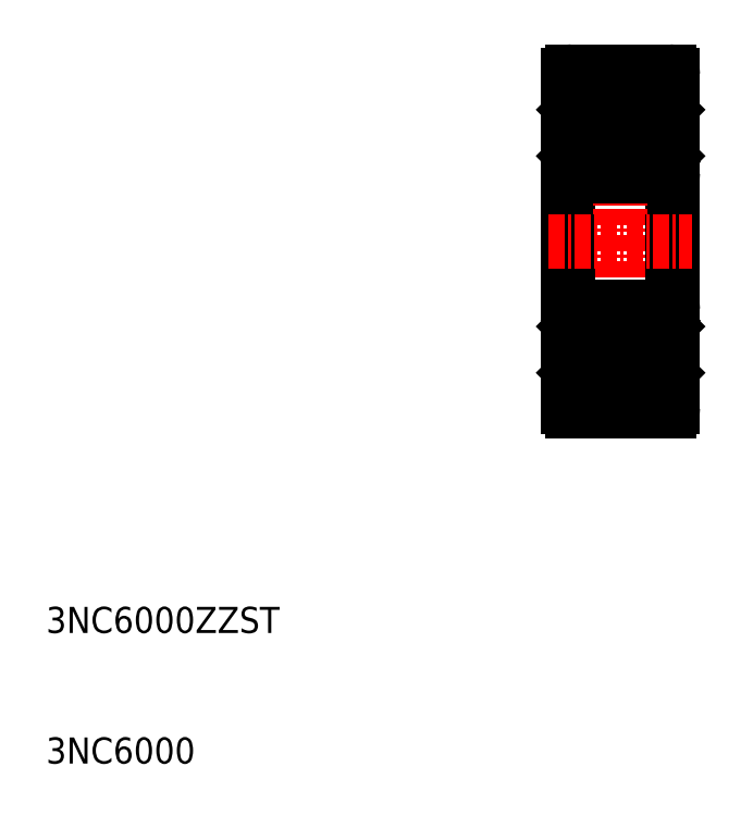
<metadata>
{"format":"dxf","ext":"dxf","renderer":"ezdxf+matplotlib","layout":"modelspace","background":"white","min_lineweight":24,"dpi":150}
</metadata>
<code>
0
SECTION
2
ENTITIES
0
LINE
8
0
10
101
20
128.9
30
0
11
101
21
122.8
31
0
0
LINE
8
0
10
109
20
122.8
30
0
11
109
21
128.9
31
0
0
LINE
8
CENTER
10
105
20
137.3
30
0
11
105
21
108.3
31
0
0
TEXT
8
0
10
61
20
92.78
30
0
40
2
1
3NC6000ZZST
0
TEXT
8
0
10
61
20
82.78
30
0
40
2
1
3NC6000
0
LINE
8
0
10
101
20
116.7
30
0
11
101
21
122.8
31
0
0
LINE
8
0
10
109
20
116.7
30
0
11
109
21
122.8
31
0
0
ARC
8
0
10
105
20
113.8
30
0
40
2.2
50
37.85
51
142.1
0
ARC
8
0
10
105
20
113.8
30
0
40
2.2
50
217.9
51
322.1
0
LINE
8
0
10
101.3
20
109.8
30
0
11
108.7
21
109.8
31
0
0
LINE
8
CENTER
10
99.5
20
113.8
30
0
11
110.5
21
113.8
31
0
0
LINE
8
0
10
101
20
110.1
30
0
11
101
21
111.3
31
0
0
ARC
8
0
10
101.3
20
110.1
30
0
40
0.3
50
180
51
270
0
LINE
8
0
10
101
20
116.7
30
0
11
101.8
21
116.7
31
0
0
LINE
8
0
10
102.1
20
111.3
30
0
11
101
21
111.3
31
0
0
LINE
8
0
10
101
20
111.3
30
0
11
101
21
116.7
31
0
0
ARC
8
0
10
105
20
113.8
30
0
40
2.2
50
142.1
51
217.9
0
ARC
8
0
10
104.6
20
113.8
30
0
40
2.2
50
142.1
51
217.9
0
LINE
8
0
10
103.3
20
112.4
30
0
11
102.9
21
112.4
31
0
0
LINE
8
0
10
103.3
20
115.1
30
0
11
102.9
21
115.1
31
0
0
LINE
8
0
10
101.4
20
112.7
30
0
11
101.4
21
116.2
31
0
0
LINE
8
0
10
103.6
20
112.1
30
0
11
102.1
21
112.1
31
0
0
LINE
8
0
10
102.1
20
112.1
30
0
11
102.1
21
111.3
31
0
0
LINE
8
0
10
102.1
20
112.1
30
0
11
101.4
21
112.7
31
0
0
LINE
8
0
10
103.6
20
115.5
30
0
11
102.2
21
115.5
31
0
0
LINE
8
0
10
101.8
20
116.7
30
0
11
102.2
21
116.3
31
0
0
LINE
8
0
10
102.2
20
115.5
30
0
11
102.2
21
116.3
31
0
0
LINE
8
0
10
101.4
20
116.2
30
0
11
101.8
21
116.6
31
0
0
LINE
8
0
10
109
20
110.1
30
0
11
109
21
111.3
31
0
0
ARC
8
0
10
108.7
20
110.1
30
0
40
0.3
50
270
51
0
0
ARC
8
0
10
105.4
20
113.8
30
0
40
2.2
50
322.1
51
37.85
0
ARC
8
0
10
105
20
113.8
30
0
40
2.2
50
322.1
51
37.85
0
LINE
8
0
10
106.7
20
112.4
30
0
11
107.1
21
112.4
31
0
0
LINE
8
0
10
106.7
20
115.1
30
0
11
107.1
21
115.1
31
0
0
LINE
8
0
10
106.4
20
115.5
30
0
11
107.8
21
115.5
31
0
0
LINE
8
0
10
106.4
20
112.1
30
0
11
107.9
21
112.1
31
0
0
LINE
8
0
10
109
20
111.3
30
0
11
109
21
116.7
31
0
0
LINE
8
0
10
108.6
20
112.7
30
0
11
108.6
21
116.2
31
0
0
LINE
8
0
10
107.9
20
111.3
30
0
11
109
21
111.3
31
0
0
LINE
8
0
10
107.9
20
112.1
30
0
11
108.6
21
112.7
31
0
0
LINE
8
0
10
107.9
20
112.1
30
0
11
107.9
21
111.3
31
0
0
LINE
8
0
10
108.2
20
116.7
30
0
11
107.8
21
116.3
31
0
0
LINE
8
0
10
107.8
20
115.5
30
0
11
107.8
21
116.3
31
0
0
LINE
8
0
10
108.6
20
116.2
30
0
11
108.2
21
116.6
31
0
0
LINE
8
0
10
109
20
116.7
30
0
11
108.2
21
116.7
31
0
0
LINE
8
0
10
101.3
20
127.8
30
0
11
108.7
21
127.8
31
0
0
LINE
8
0
10
101.3
20
117.8
30
0
11
108.7
21
117.8
31
0
0
LINE
8
CENTER
10
99.5
20
122.8
30
0
11
110.5
21
122.8
31
0
0
LINE
8
CENTER
10
99.5
20
122.8
30
0
11
110.5
21
122.8
31
0
0
ARC
8
0
10
101.3
20
117.5
30
0
40
0.3
50
90
51
180
0
ARC
8
0
10
101.3
20
128.1
30
0
40
0.3
50
180
51
270
0
ARC
8
0
10
108.7
20
117.5
30
0
40
0.3
50
0
51
90
0
ARC
8
0
10
108.7
20
128.1
30
0
40
0.3
50
270
51
0
0
ARC
8
0
10
105
20
131.8
30
0
40
2.2
50
37.85
51
142.1
0
ARC
8
0
10
105
20
131.8
30
0
40
2.2
50
217.9
51
322.1
0
LINE
8
0
10
101.3
20
135.8
30
0
11
108.7
21
135.8
31
0
0
LINE
8
CENTER
10
99.5
20
131.8
30
0
11
110.5
21
131.8
31
0
0
LINE
8
0
10
101
20
135.5
30
0
11
101
21
134.3
31
0
0
LINE
8
0
10
101
20
128.9
30
0
11
101.8
21
128.9
31
0
0
LINE
8
0
10
102.1
20
134.3
30
0
11
101
21
134.3
31
0
0
LINE
8
0
10
101
20
134.3
30
0
11
101
21
128.9
31
0
0
ARC
8
0
10
105
20
131.8
30
0
40
2.2
50
142.1
51
217.9
0
ARC
8
0
10
104.6
20
131.8
30
0
40
2.2
50
142.1
51
217.9
0
LINE
8
0
10
103.3
20
133.1
30
0
11
102.9
21
133.1
31
0
0
LINE
8
0
10
103.3
20
130.4
30
0
11
102.9
21
130.4
31
0
0
LINE
8
0
10
102.1
20
133.5
30
0
11
102.1
21
134.3
31
0
0
LINE
8
0
10
101.4
20
132.8
30
0
11
101.4
21
129.3
31
0
0
LINE
8
0
10
103.6
20
130.1
30
0
11
102.2
21
130.1
31
0
0
LINE
8
0
10
101.8
20
128.9
30
0
11
102.2
21
129.3
31
0
0
LINE
8
0
10
102.2
20
130.1
30
0
11
102.2
21
129.3
31
0
0
LINE
8
0
10
101.4
20
129.3
30
0
11
101.8
21
128.9
31
0
0
LINE
8
0
10
103.6
20
133.5
30
0
11
102.1
21
133.5
31
0
0
LINE
8
0
10
102.1
20
133.5
30
0
11
101.4
21
132.8
31
0
0
ARC
8
0
10
101.3
20
135.5
30
0
40
0.3
50
90
51
180
0
LINE
8
0
10
109
20
135.5
30
0
11
109
21
134.3
31
0
0
ARC
8
0
10
105.4
20
131.8
30
0
40
2.2
50
322.1
51
37.85
0
ARC
8
0
10
105
20
131.8
30
0
40
2.2
50
322.1
51
37.85
0
LINE
8
0
10
106.7
20
133.1
30
0
11
107.1
21
133.1
31
0
0
LINE
8
0
10
106.7
20
130.4
30
0
11
107.1
21
130.4
31
0
0
LINE
8
0
10
106.4
20
130.1
30
0
11
107.8
21
130.1
31
0
0
LINE
8
0
10
106.4
20
133.5
30
0
11
107.9
21
133.5
31
0
0
LINE
8
0
10
109
20
134.3
30
0
11
109
21
128.9
31
0
0
LINE
8
0
10
107.9
20
133.5
30
0
11
107.9
21
134.3
31
0
0
LINE
8
0
10
108.6
20
132.8
30
0
11
108.6
21
129.3
31
0
0
LINE
8
0
10
108.2
20
128.9
30
0
11
107.8
21
129.3
31
0
0
LINE
8
0
10
107.8
20
130.1
30
0
11
107.8
21
129.3
31
0
0
LINE
8
0
10
108.6
20
129.3
30
0
11
108.2
21
128.9
31
0
0
LINE
8
0
10
109
20
128.9
30
0
11
108.2
21
128.9
31
0
0
LINE
8
0
10
107.9
20
133.5
30
0
11
108.6
21
132.8
31
0
0
LINE
8
0
10
107.9
20
134.3
30
0
11
109
21
134.3
31
0
0
ARC
8
0
10
108.7
20
135.5
30
0
40
0.3
50
0
51
90
0
ENDSEC
0
EOF

</code>
